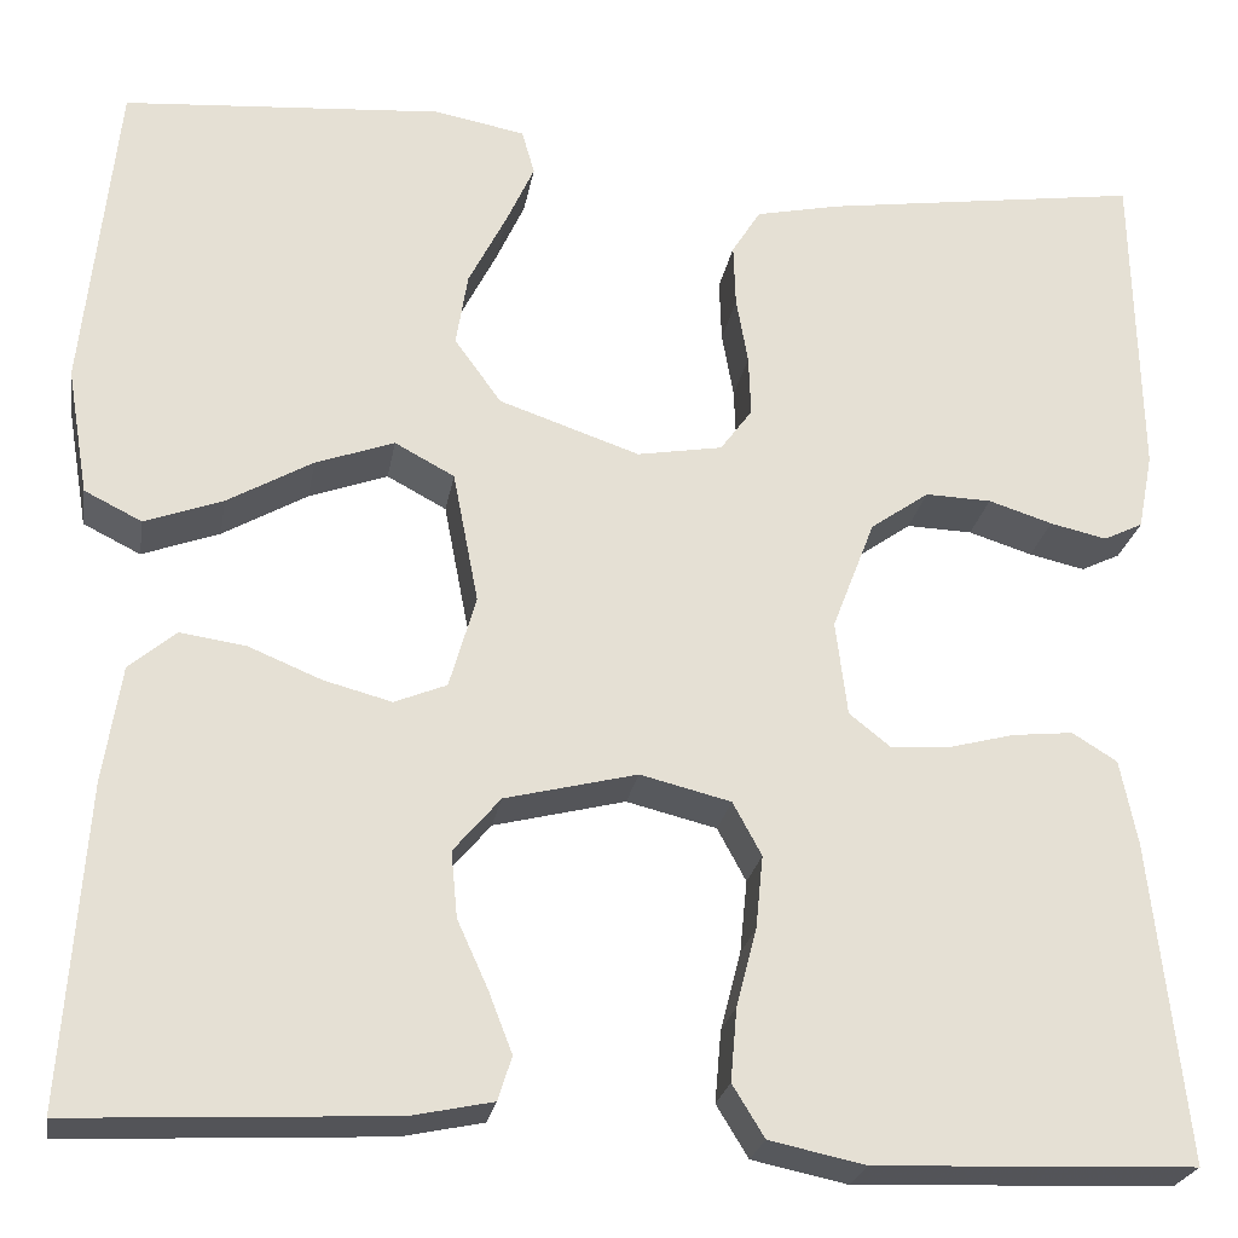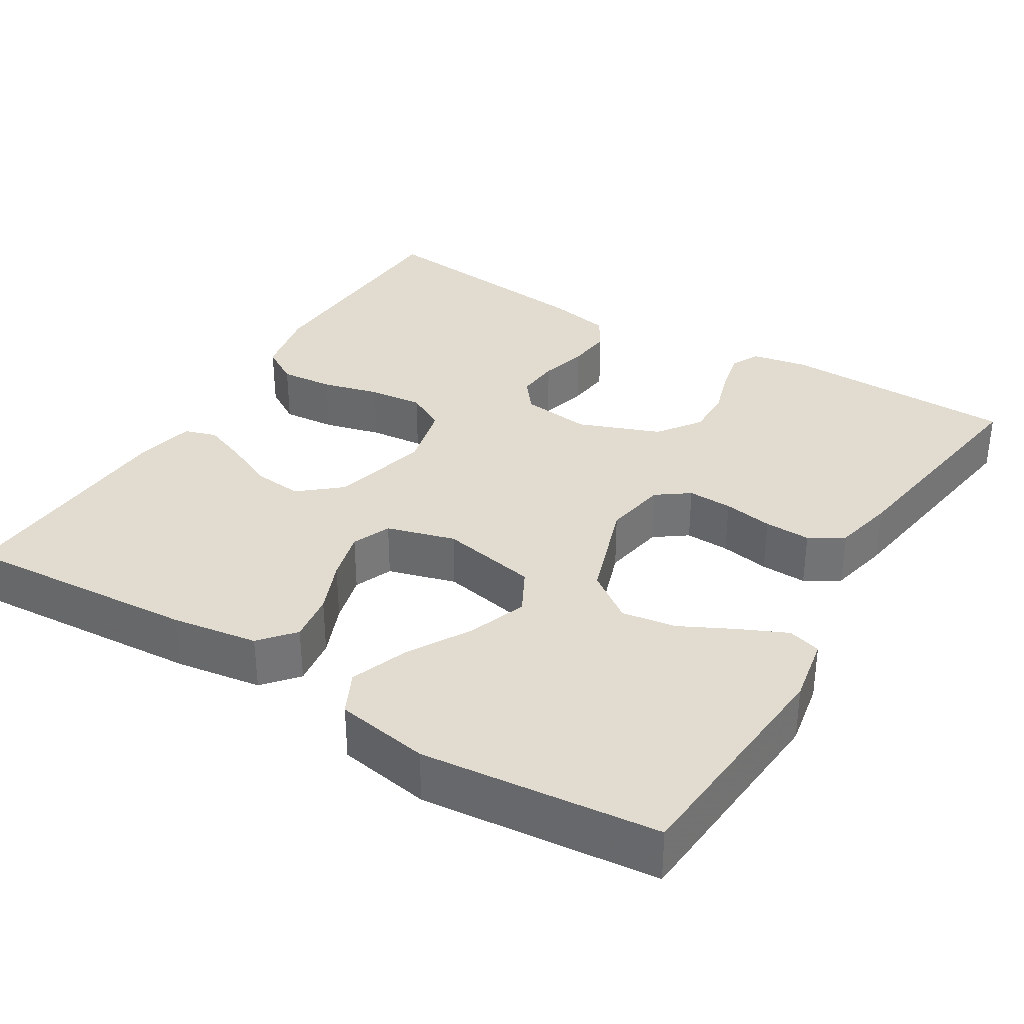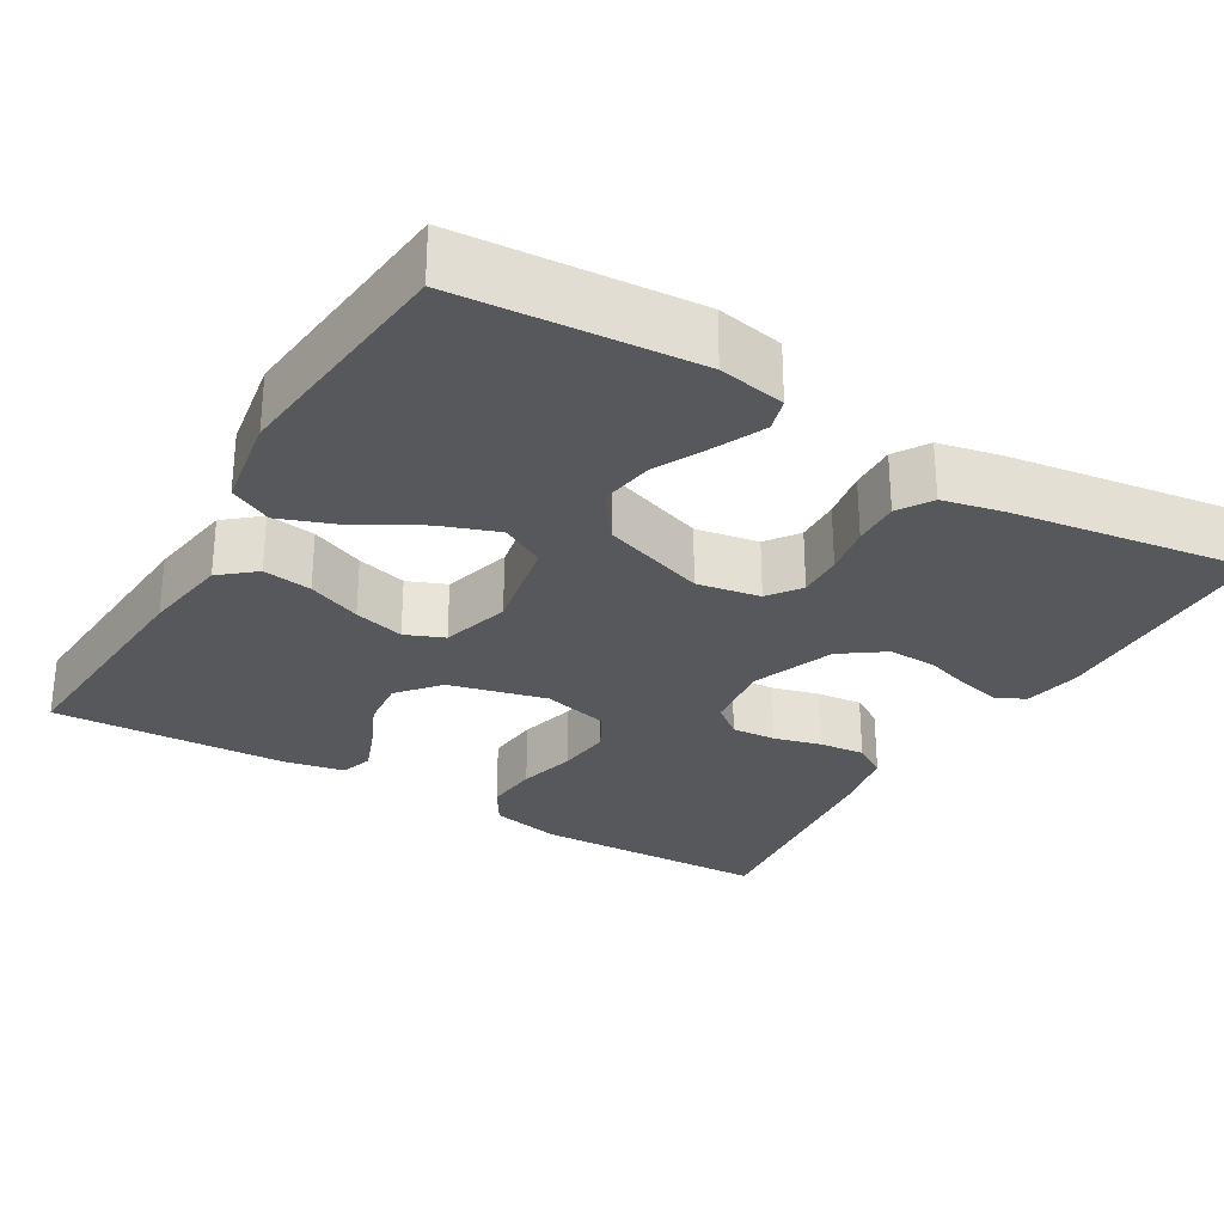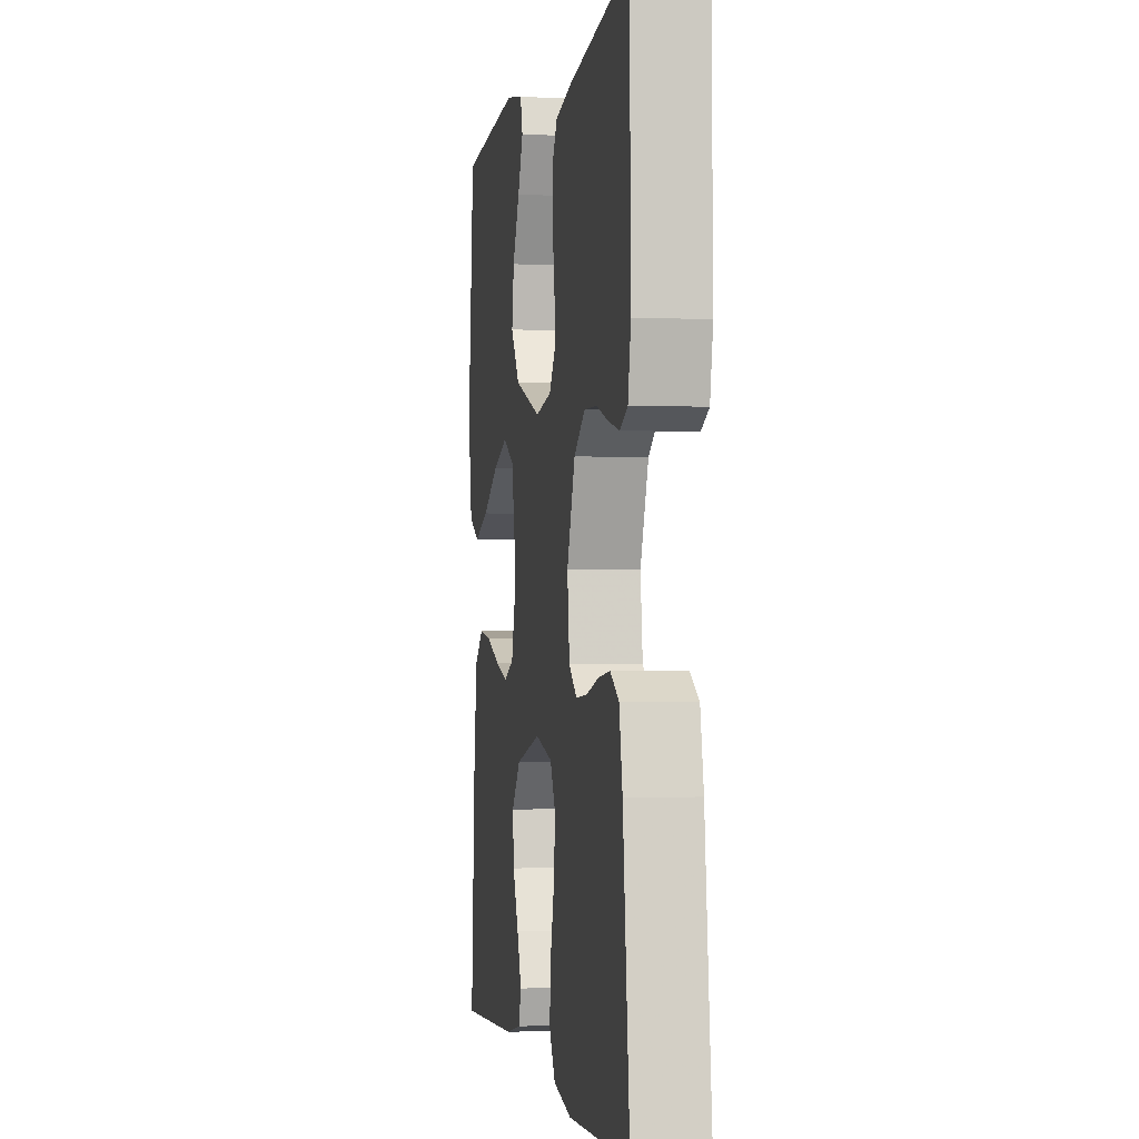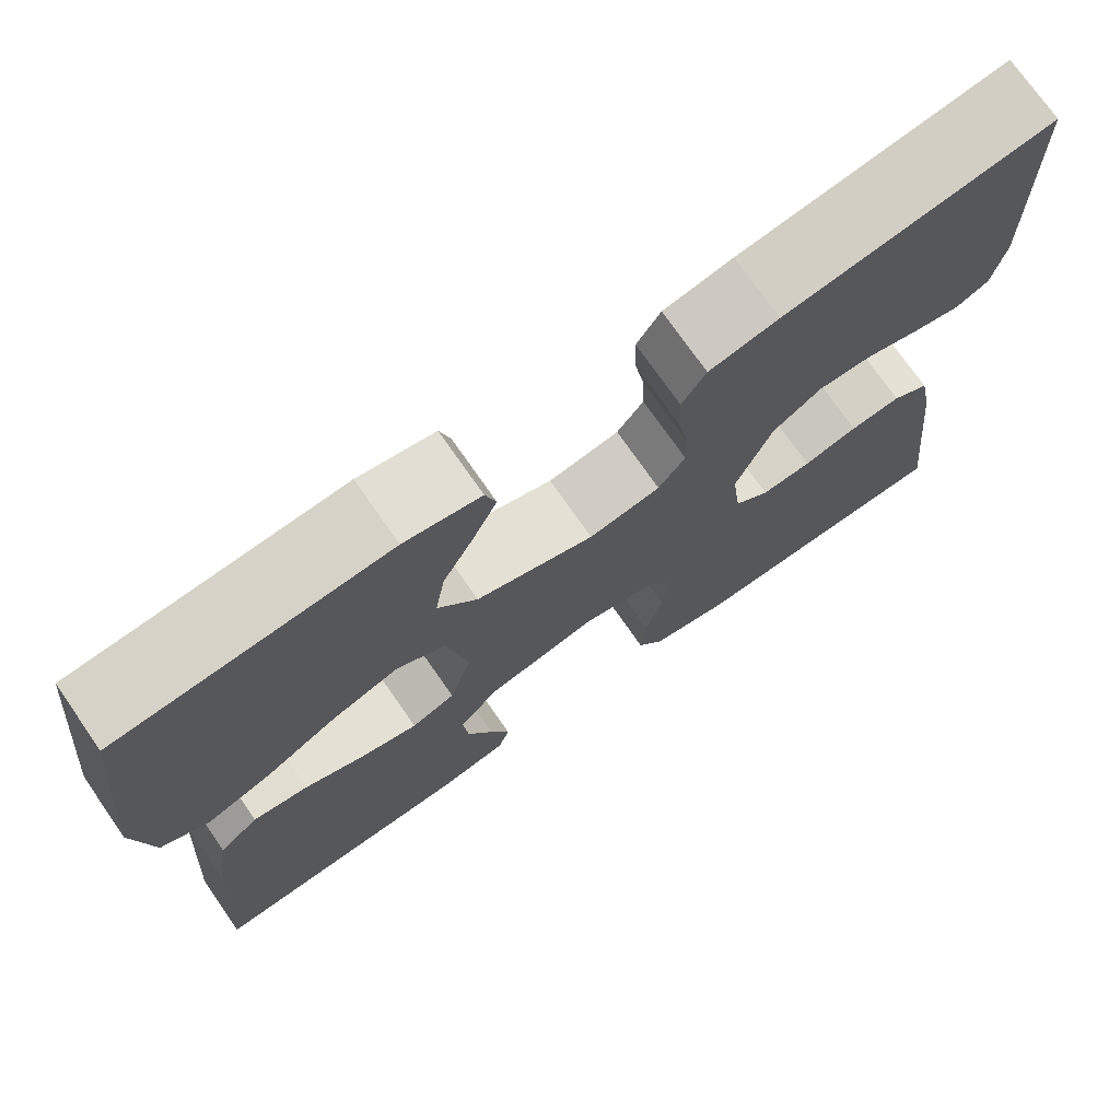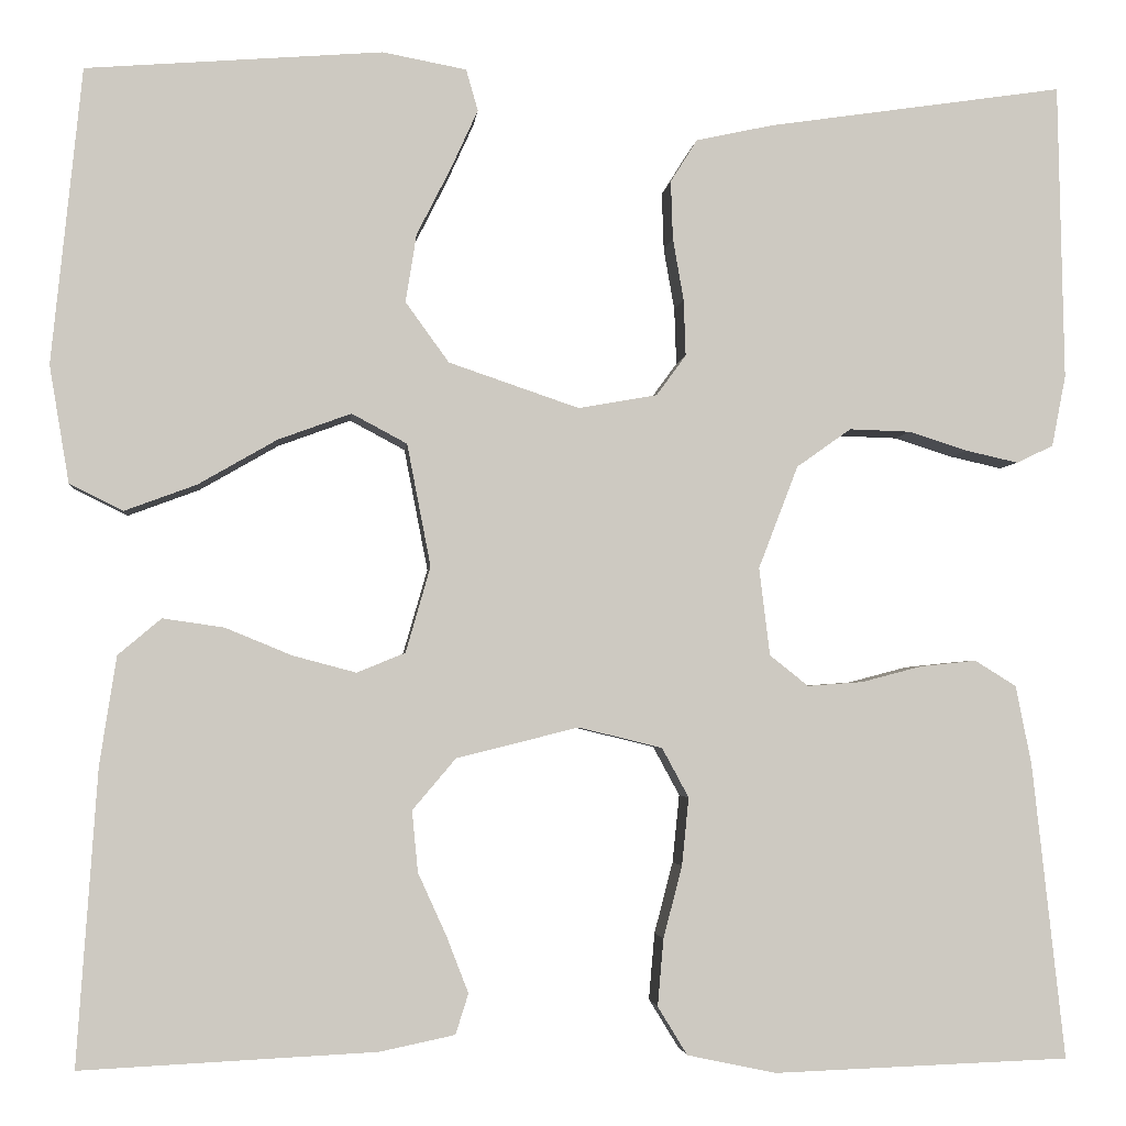
<metadata>
{"format":"obj","ext":"obj","renderer":"f3d","projection":"perspective","resolution":1024,"background":"white","views":[{"elev":-24.2,"azim":-9.6,"up":"+Z"},{"elev":34.2,"azim":-58.5,"up":"+Y"},{"elev":-28.8,"azim":-30.6,"up":"+Y"},{"elev":-1.7,"azim":80.5,"up":"+Z"},{"elev":73.9,"azim":-34.8,"up":"+Z"},{"elev":-2.9,"azim":-5.5,"up":"+Z"}]}
</metadata>
<code>
v -0.5 0.07 0.5
v -0.2 0.07 0.523
v -0.115 0.07 0.507
v -0.103 0.07 0.465
v -0.13 0.07 0.406
v -0.165 0.07 0.337
v -0.176 0.07 0.268
v -0.132 0.07 0.207
v 0 0.07 0.162
v 0.08 0.07 0.176
v 0.11 0.07 0.217
v 0.108 0.07 0.274
v 0.097 0.07 0.337
v 0.095 0.07 0.396
v 0.122 0.07 0.439
v 0.2 0.07 0.456
v 0.5 0.07 0.5
v 0.506 0.07 0.2
v 0.492 0.07 0.128
v 0.455 0.07 0.11
v 0.402 0.07 0.122
v 0.342 0.07 0.141
v 0.28 0.07 0.143
v 0.225 0.07 0.104
v 0.185 0.07 0
v 0.196 0.07 -0.089
v 0.235 0.07 -0.12
v 0.291 0.07 -0.116
v 0.352 0.07 -0.1
v 0.409 0.07 -0.094
v 0.451 0.07 -0.12
v 0.467 0.07 -0.2
v 0.5 0.07 -0.5
v 0.2 0.07 -0.511
v 0.11 0.07 -0.492
v 0.08 0.07 -0.443
v 0.086 0.07 -0.375
v 0.105 0.07 -0.302
v 0.112 0.07 -0.233
v 0.085 0.07 -0.183
v 0 0.07 -0.162
v -0.124 0.07 -0.193
v -0.168 0.07 -0.245
v -0.162 0.07 -0.307
v -0.133 0.07 -0.371
v -0.111 0.07 -0.428
v -0.124 0.07 -0.469
v -0.2 0.07 -0.485
v -0.5 0.07 -0.5
v -0.479 0.07 -0.2
v -0.462 0.07 -0.09
v -0.418 0.07 -0.053
v -0.356 0.07 -0.062
v -0.288 0.07 -0.09
v -0.224 0.07 -0.107
v -0.175 0.07 -0.087
v -0.15 0.07 0
v -0.174 0.07 0.124
v -0.23 0.07 0.154
v -0.304 0.07 0.127
v -0.384 0.07 0.081
v -0.457 0.07 0.054
v -0.511 0.07 0.081
v -0.531 0.07 0.2
v -0.5 0 0.5
v -0.2 0 0.523
v -0.115 0 0.507
v -0.103 0 0.465
v -0.13 0 0.406
v -0.165 0 0.337
v -0.176 0 0.268
v -0.132 0 0.207
v 0 0 0.162
v 0.08 0 0.176
v 0.11 0 0.217
v 0.108 0 0.274
v 0.097 0 0.337
v 0.095 0 0.396
v 0.122 0 0.439
v 0.2 0 0.456
v 0.5 0 0.5
v 0.506 0 0.2
v 0.492 0 0.128
v 0.455 0 0.11
v 0.402 0 0.122
v 0.342 0 0.141
v 0.28 0 0.143
v 0.225 0 0.104
v 0.185 0 0
v 0.196 0 -0.089
v 0.235 0 -0.12
v 0.291 0 -0.116
v 0.352 0 -0.1
v 0.409 0 -0.094
v 0.451 0 -0.12
v 0.467 0 -0.2
v 0.5 0 -0.5
v 0.2 0 -0.511
v 0.11 0 -0.492
v 0.08 0 -0.443
v 0.086 0 -0.375
v 0.105 0 -0.302
v 0.112 0 -0.233
v 0.085 0 -0.183
v 0 0 -0.162
v -0.124 0 -0.193
v -0.168 0 -0.245
v -0.162 0 -0.307
v -0.133 0 -0.371
v -0.111 0 -0.428
v -0.124 0 -0.469
v -0.2 0 -0.485
v -0.5 0 -0.5
v -0.479 0 -0.2
v -0.462 0 -0.09
v -0.418 0 -0.053
v -0.356 0 -0.062
v -0.288 0 -0.09
v -0.224 0 -0.107
v -0.175 0 -0.087
v -0.15 0 0
v -0.174 0 0.124
v -0.23 0 0.154
v -0.304 0 0.127
v -0.384 0 0.081
v -0.457 0 0.054
v -0.511 0 0.081
v -0.531 0 0.2
f 60 61 62 63
f 59 60 63 64
f 51 52 53 54
f 51 54 55
f 50 51 55
f 49 50 55
f 48 49 55 56
f 44 45 46 47
f 44 47 48
f 43 44 48
f 35 36 37 38
f 35 38 39
f 34 35 39
f 33 34 39
f 32 33 39 40
f 28 29 30 31
f 27 28 31 32
f 19 20 21 22
f 17 18 19 22
f 17 22 23
f 16 17 23 24
f 12 13 14 15
f 11 12 15 16
f 3 4 5 6
f 1 2 3 6
f 59 64 1 6
f 43 48 56 57
f 42 43 57
f 41 42 57
f 41 57 58
f 27 32 40 41
f 26 27 41 58
f 25 26 58
f 11 16 24 25
f 10 11 25
f 9 10 25 58
f 8 9 58 59
f 59 6 7
f 7 8 59
f 127 126 125 124
f 128 127 124 123
f 118 117 116 115
f 119 118 115
f 119 115 114
f 119 114 113
f 120 119 113 112
f 111 110 109 108
f 112 111 108
f 112 108 107
f 102 101 100 99
f 103 102 99
f 103 99 98
f 103 98 97
f 104 103 97 96
f 95 94 93 92
f 96 95 92 91
f 86 85 84 83
f 86 83 82 81
f 87 86 81
f 88 87 81 80
f 79 78 77 76
f 80 79 76 75
f 70 69 68 67
f 70 67 66 65
f 70 65 128 123
f 121 120 112 107
f 121 107 106
f 121 106 105
f 122 121 105
f 105 104 96 91
f 122 105 91 90
f 122 90 89
f 89 88 80 75
f 89 75 74
f 122 89 74 73
f 123 122 73 72
f 71 70 123
f 123 72 71
f 1 65 66 2
f 2 66 67 3
f 3 67 68 4
f 4 68 69 5
f 5 69 70 6
f 6 70 71 7
f 7 71 72 8
f 8 72 73 9
f 9 73 74 10
f 10 74 75 11
f 11 75 76 12
f 12 76 77 13
f 13 77 78 14
f 14 78 79 15
f 15 79 80 16
f 16 80 81 17
f 17 81 82 18
f 18 82 83 19
f 19 83 84 20
f 20 84 85 21
f 21 85 86 22
f 22 86 87 23
f 23 87 88 24
f 24 88 89 25
f 25 89 90 26
f 26 90 91 27
f 27 91 92 28
f 28 92 93 29
f 29 93 94 30
f 30 94 95 31
f 31 95 96 32
f 32 96 97 33
f 33 97 98 34
f 34 98 99 35
f 35 99 100 36
f 36 100 101 37
f 37 101 102 38
f 38 102 103 39
f 39 103 104 40
f 40 104 105 41
f 41 105 106 42
f 42 106 107 43
f 43 107 108 44
f 44 108 109 45
f 45 109 110 46
f 46 110 111 47
f 47 111 112 48
f 48 112 113 49
f 49 113 114 50
f 50 114 115 51
f 51 115 116 52
f 52 116 117 53
f 53 117 118 54
f 54 118 119 55
f 55 119 120 56
f 56 120 121 57
f 57 121 122 58
f 58 122 123 59
f 59 123 124 60
f 60 124 125 61
f 61 125 126 62
f 62 126 127 63
f 63 127 128 64
f 64 128 65 1

</code>
